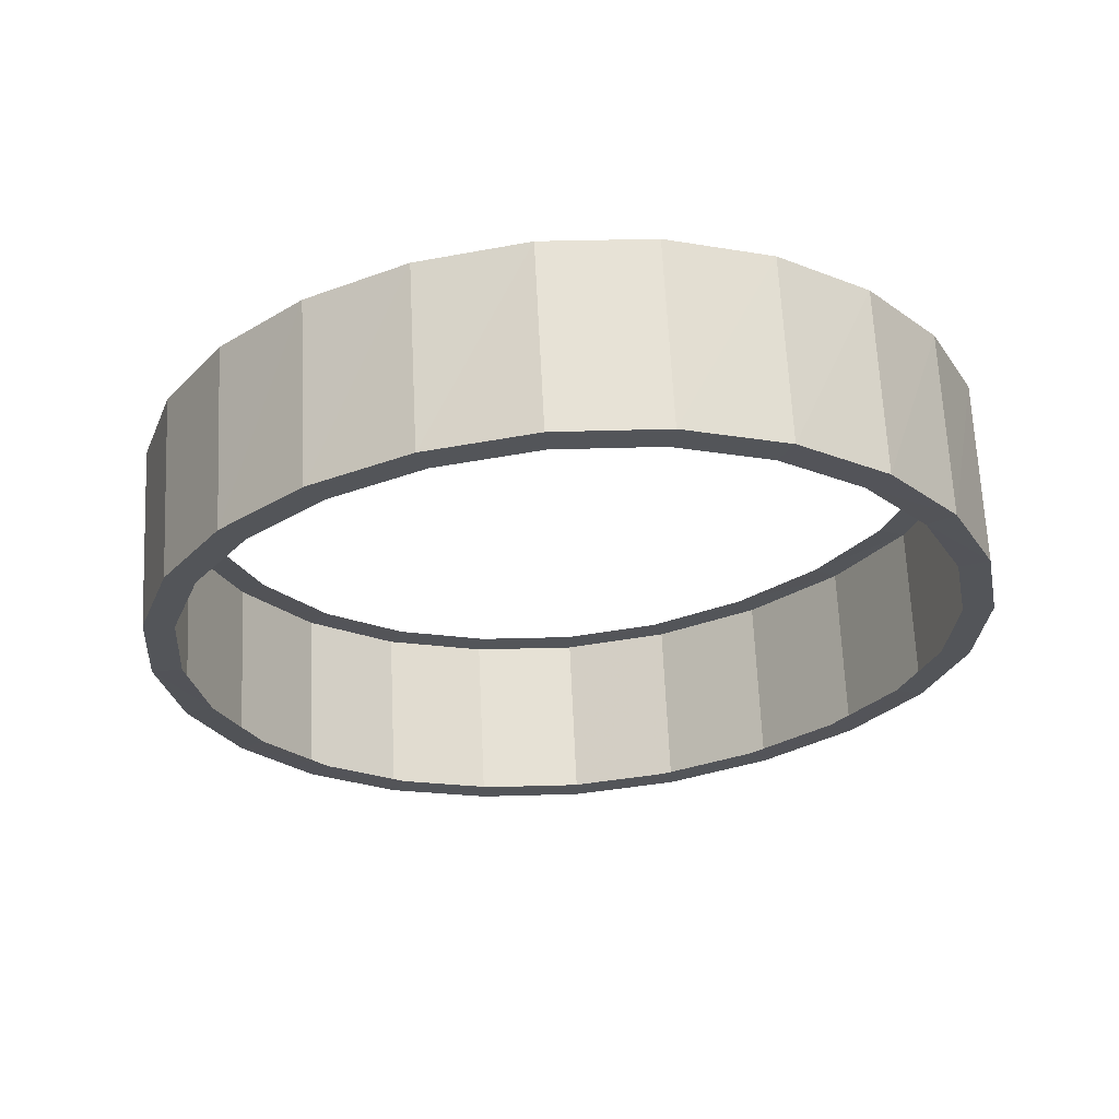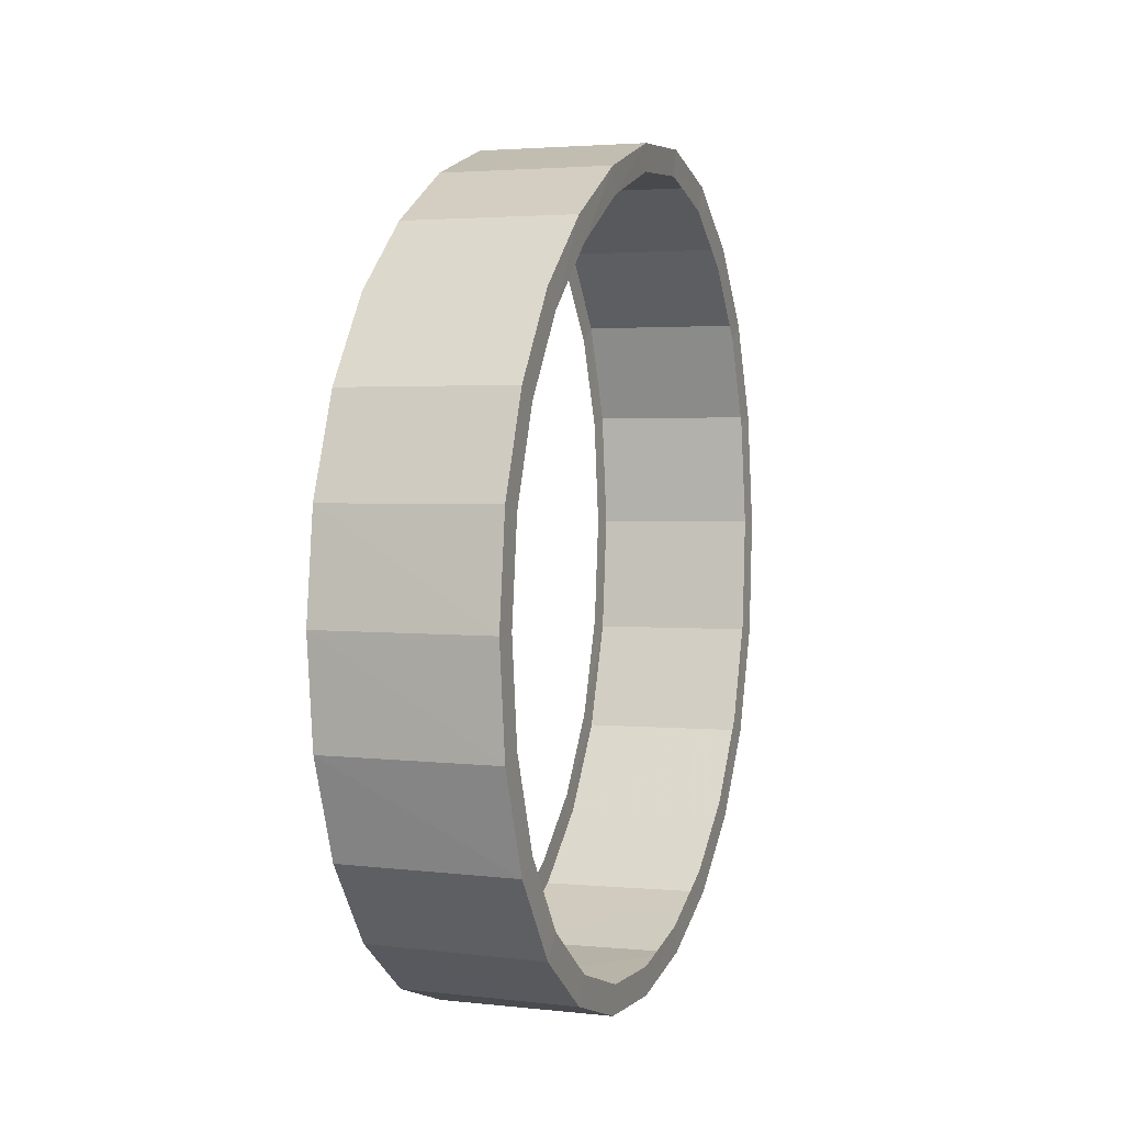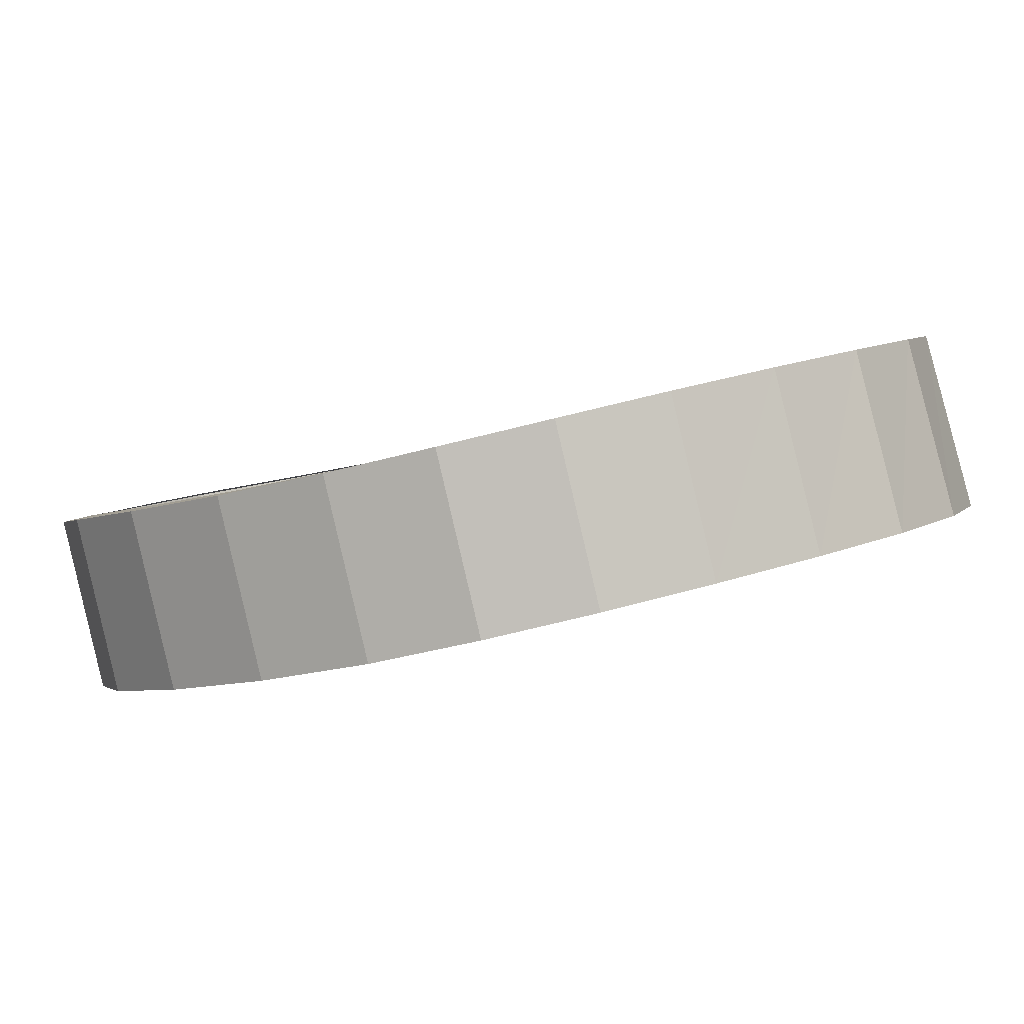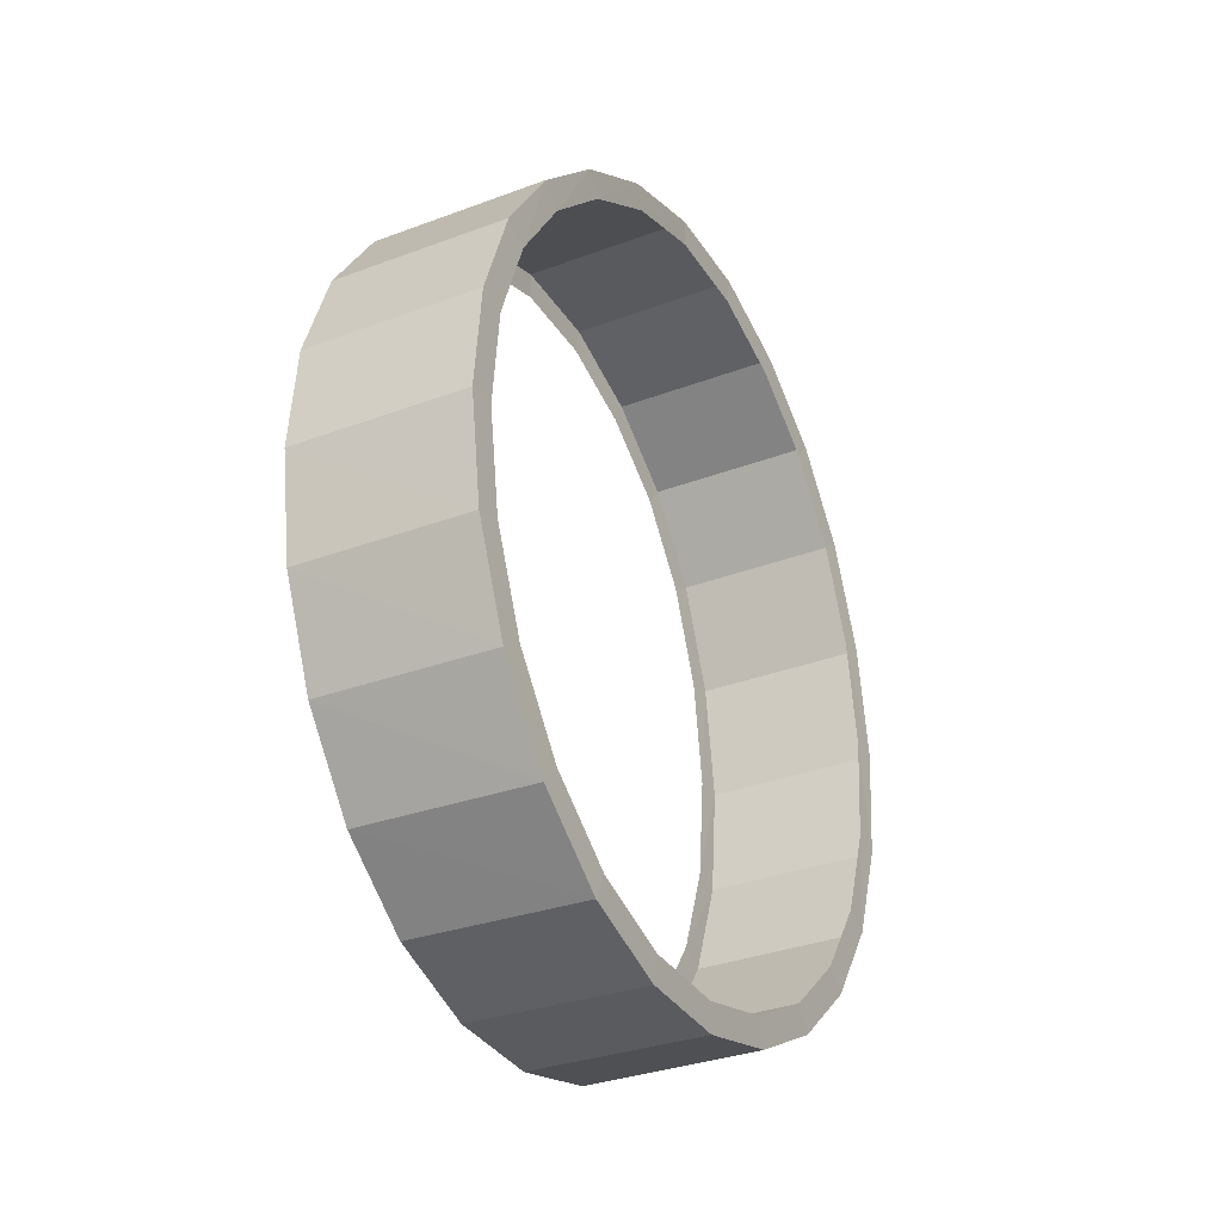
<metadata>
{"format":"obj","ext":"obj","renderer":"f3d","projection":"perspective","resolution":1024,"background":"white","views":[{"elev":-11.2,"azim":168.8,"up":"+Y"},{"elev":-42.7,"azim":-76.0,"up":"+Z"},{"elev":4.1,"azim":100.6,"up":"+Y"},{"elev":-62.8,"azim":-65.5,"up":"+Z"}]}
</metadata>
<code>
v 3.262 31.03 8.68
v 3.644 30.81 9.576
v 3.52 31.05 8.61
v 2.924 31.23 7.844
v 3.156 31.26 7.709
v 2.388 31.4 7.097
v 1.688 31.54 6.497
v 1.822 31.6 6.263
v 0.8739 31.62 6.105
v -1.688 30.08 13.14
v -3.5e-05 29.97 13.69
v -0.874 30 13.57
v -0.9431 29.93 13.84
v 0.8739 30 13.57
v 0.9431 29.93 13.84
v 1.688 30.08 13.14
v 2.388 30.22 12.4
v 2.924 30.39 11.47
v 2.577 30.17 12.57
v 3.52 30.58 10.56
v 3.377 30.81 9.576
v 3.262 30.59 10.5
v -0.5727 29.11 13.79
v -0.6398 29.12 13.76
v -0.5473 28.97 13.76
v -0.4687 29.23 13.85
v -0.5482 29.25 13.83
v -0.5859 29.45 13.82
v -0.5551 29.43 13.85
v -0.4494 29.55 13.89
v -0.4969 29.39 13.87
v -0.4249 29.34 13.88
v -0.332 29.29 13.9
v -0.468 28.99 13.79
v -0.2462 29.51 13.95
v -0.2692 29.36 13.92
v -0.3439 29.44 13.92
v -0.4022 29.5 13.91
v -0.3395 29.69 13.91
v -0.2879 29.59 13.94
v -0.3216 29.65 13.93
v -0.1485 29.64 13.97
v -0.001803 29.66 13.98
v -0.2615 29.17 13.89
v -0.3669 29.2 13.87
v -0.4897 29.11 13.82
v -0.3663 29.01 13.82
v -0.4951 28.84 13.74
v -0.4234 28.87 13.77
v -0.3418 28.78 13.76
v -0.1451 28.59 13.72
v -0.1622 28.53 13.68
v 0.001886 28.51 13.68
v 0.001994 28.48 13.65
v 0.1751 28.51 13.64
v 0.1484 28.59 13.72
v 0.1658 28.53 13.68
v 0.4493 28.69 13.69
v -0.3998 28.73 13.72
v -0.3183 28.59 13.68
v 0.002042 28.47 13.62
v -0.1713 28.51 13.64
v 0.1798 28.5 13.62
v -0.2436 28.7 13.76
v -0.09716 28.75 13.8
v 0.001435 28.64 13.76
v 0.001685 28.57 13.72
v 0.2878 28.64 13.72
v 0.3216 28.59 13.68
v 0.5859 28.8 13.67
v 0.555 28.81 13.7
v 0.6124 28.96 13.73
v -0.1287 29.22 13.92
v -4.5e-05 29.1 13.9
v -0.1297 29.03 13.87
v -0.2312 28.97 13.84
v -0.1279 28.97 13.86
v -0.1904 28.79 13.8
v -0.1331 28.88 13.84
v -0.1907 28.92 13.84
v 0.09929 28.75 13.8
v 0.001112 28.74 13.8
v 0.4248 28.87 13.77
v 0.4687 28.99 13.79
v 0.2461 28.7 13.76
v 0.3439 28.78 13.76
v 0.07075 28.85 13.84
v -0.06926 28.85 13.84
v -0.04645 28.93 13.86
v -0.07465 28.97 13.87
v 0.000763 28.84 13.84
v 0.000407 28.95 13.87
v 0.04742 28.93 13.86
v 0.07535 28.97 13.87
v 0.1923 28.79 13.8
v 0.1344 28.88 13.84
v 0.2691 28.85 13.8
v 0.3827 29.1 13.84
v 0.2615 29.03 13.85
v 0.175 29.14 13.9
v 0.1296 29.17 13.91
v 0.1301 29.02 13.87
v 0.1286 28.97 13.86
v 0.1918 28.92 13.84
v 0.232 28.97 13.84
v 0.332 28.92 13.81
v 0.2674 29.1 13.87
v 0.15 29.1 13.89
v 0.1753 29.05 13.87
v -0.000506 29.24 13.94
v -0.04752 29.26 13.94
v 0.07455 29.22 13.93
v 0.2312 29.23 13.91
v 0.3308 29.28 13.9
v 0.261 29.16 13.89
v 0.4897 29.11 13.82
v 0.3669 29.01 13.82
v 0.1278 29.22 13.92
v 0.1906 29.28 13.92
v 0.133 29.32 13.94
v 0.04636 29.26 13.94
v 0.1269 28.66 13.76
v 0.4022 28.73 13.72
v 0.4968 28.84 13.74
v 0.5727 29.11 13.79
v 0.3663 29.2 13.87
v 0.4679 29.23 13.85
v 0.06916 29.35 13.95
v 0.5482 28.97 13.76
v 0.4951 29.39 13.87
v 0.4233 29.34 13.88
v 0.3418 29.43 13.92
v 0.2675 29.36 13.92
v 0.2435 29.51 13.95
v 0.1903 29.42 13.95
v -0.000865 29.35 13.96
v -0.07085 29.35 13.95
v -0.07544 29.22 13.93
v 0.4746 28.67 13.65
v 0.3394 28.57 13.64
v 0.3473 28.56 13.62
v 0.4873 28.67 13.63
v 0.5995 28.8 13.64
v 0.6468 28.96 13.69
v 0.6114 29.27 13.8
v 0.6398 29.12 13.76
v 0.5473 29.25 13.83
v 0.5531 29.42 13.85
v 0.3997 29.49 13.91
v 0.6642 28.96 13.67
v 0.6754 29.12 13.73
v 0.6458 29.29 13.77
v 0.4466 29.55 13.89
v 0.3182 29.65 13.93
v 0.145 29.64 13.97
v 0.2848 29.59 13.94
v 0.124 29.55 13.97
v -0.127 29.55 13.97
v 0.691 29.13 13.7
v 0.6631 29.3 13.75
v 0.5838 29.45 13.82
v -0.00201 29.73 13.98
v -0.002119 29.77 13.96
v -0.1659 29.7 13.96
v -0.1752 29.74 13.94
v -0.3474 29.7 13.89
v -0.4746 29.58 13.87
v -0.4873 29.6 13.85
v -0.5995 29.46 13.8
v 0.5974 29.46 13.8
v 0.4843 29.59 13.85
v 0.4717 29.58 13.87
v 0.3359 29.68 13.91
v 0.162 29.7 13.96
v 0.1712 29.74 13.94
v -0.002167 29.79 13.94
v -0.1799 29.77 13.92
v 0.3436 29.7 13.89
v 0.1757 29.77 13.92
v -0.6754 29.13 13.73
v -0.6469 29.29 13.77
v -0.6124 29.28 13.8
v -0.691 29.13 13.71
v -0.6642 29.3 13.75
v -0.6114 28.96 13.73
v -0.5531 28.82 13.7
v -0.4466 28.69 13.69
v -0.336 28.57 13.64
v -0.3437 28.56 13.62
v -0.1759 28.5 13.62
v -0.6631 28.96 13.67
v -0.5974 28.8 13.64
v -0.6458 28.96 13.69
v -0.4717 28.68 13.65
v -0.5839 28.81 13.67
v -0.4844 28.67 13.63
v 0.09706 29.45 13.97
v -0.001548 29.57 13.99
v -0.09939 29.45 13.97
v -0.001219 29.47 13.98
v -0.1924 29.42 13.95
v -0.1345 29.32 13.94
v -0.1302 29.17 13.91
v -0.232 29.23 13.91
v -0.2675 29.1 13.87
v -0.15 29.1 13.89
v -0.1751 29.05 13.87
v -0.3309 28.92 13.81
v -0.2611 29.03 13.85
v -0.1919 29.28 13.92
v -0.1753 29.14 13.9
v -0.3827 29.1 13.84
v -0.2676 28.85 13.8
v -0.1241 28.66 13.76
v -0.2849 28.64 13.72
v 2.577 31.45 6.908
v 1.822 30.02 5.85
v 0.9431 30.11 5.414
v 0.9431 31.69 5.84
v -1.8e-05 31.72 5.692
v -1.822 30.02 13.36
v -1.822 28.45 12.98
v -3.6e-05 29.9 13.96
v -0.9431 28.35 13.46
v 0.9431 28.35 13.46
v 1.822 30.02 13.36
v 3.156 30.36 11.59
v 2.577 28.59 12.19
v 3.52 29 10.18
v -0.9431 31.69 5.84
v -0.9431 30.11 5.414
v -1.822 30.02 5.85
v -3.156 29.68 7.325
v -3.52 29.47 8.23
v -3.644 29.23 9.196
v -3.52 29 10.18
v -3.156 28.78 11.21
v -2.577 30.17 12.57
v 3.377 29.23 9.196
v 3.52 29.47 8.231
v 3.262 29.45 8.301
v 3.156 29.68 7.325
v 2.924 29.65 7.458
v 2.388 29.83 6.698
v 2.577 29.87 6.51
v 1.688 29.96 6.084
v 0.8739 30.04 5.679
v -2e-05 30.07 5.535
v -1.688 28.5 12.76
v -0.874 28.42 13.19
v -3.6e-05 28.32 13.58
v -3.6e-05 28.39 13.31
v 0.8739 28.42 13.19
v 1.822 28.45 12.98
v 1.688 28.5 12.76
v 2.388 28.64 12.02
v 2.924 28.81 11.09
v 3.156 28.78 11.21
v 3.262 29.01 10.12
v 3.644 29.23 9.196
v -1.9e-05 30.14 5.259
v -0.874 30.04 5.679
v -1.688 29.96 6.084
v -2.577 29.87 6.51
v -2.388 29.83 6.697
v -2.924 29.65 7.458
v -3.262 29.45 8.301
v -3.377 29.23 9.196
v -3.262 29.01 10.12
v -2.924 28.81 11.09
v -2.388 28.64 12.02
v -2.577 28.59 12.19
v -1.9e-05 31.65 5.967
v -0.874 31.62 6.105
v -1.688 31.54 6.497
v -1.822 31.6 6.263
v -2.577 31.45 6.908
v -2.388 31.4 7.097
v -2.924 31.23 7.844
v -3.262 31.03 8.68
v -3.156 31.26 7.709
v -3.52 31.05 8.61
v -3.644 30.81 9.576
v -3.377 30.81 9.576
v -3.52 30.58 10.56
v -3.262 30.59 10.5
v -2.924 30.39 11.47
v -3.156 30.36 11.59
v -2.388 30.22 12.4
v -1.9e-05 31.65 5.967
v -1.8e-05 31.72 5.692
v -1.9e-05 31.65 5.967
v -1.8e-05 31.72 5.692
v -1.9e-05 30.14 5.259
v -1.8e-05 31.72 5.692
v -1.9e-05 30.14 5.259
v -2e-05 30.07 5.535
v -1.9e-05 30.14 5.259
f 20 21 22
f 78 79 80
f 270 271 272
f 2 1 21
f 2 3 1
f 3 4 1
f 3 5 4
f 5 6 4
f 5 216 6
f 216 7 6
f 216 8 7
f 8 9 7
f 8 219 9
f 219 290 9
f 219 291 292
f 238 10 289
f 238 221 10
f 221 12 10
f 221 13 12
f 13 11 12
f 13 223 11
f 223 14 11
f 223 15 14
f 15 16 14
f 15 226 16
f 226 17 16
f 226 19 17
f 19 18 17
f 19 227 18
f 227 22 18
f 227 20 22
f 20 2 21
f 185 24 180
f 182 29 28
f 29 182 27
f 24 27 182
f 24 23 27
f 24 25 23
f 24 185 25
f 186 25 185
f 23 26 27
f 26 31 27
f 29 27 31
f 26 32 31
f 169 28 167
f 28 30 167
f 28 29 30
f 29 38 30
f 29 31 38
f 31 37 38
f 31 32 37
f 32 36 37
f 32 33 36
f 32 45 33
f 32 26 45
f 46 45 26
f 23 46 26
f 34 46 23
f 34 23 25
f 48 34 25
f 186 48 25
f 186 59 48
f 35 37 36
f 37 35 40
f 37 40 38
f 41 38 40
f 41 30 38
f 30 41 39
f 30 39 167
f 40 35 158
f 40 158 42
f 41 40 42
f 41 42 164
f 39 41 164
f 158 43 42
f 162 42 43
f 162 164 42
f 162 43 155
f 44 33 45
f 212 44 45
f 46 212 45
f 46 47 212
f 46 34 47
f 49 47 34
f 48 49 34
f 50 49 48
f 50 48 59
f 215 50 59
f 60 215 59
f 60 51 215
f 60 52 51
f 53 51 52
f 54 53 52
f 57 53 54
f 57 54 55
f 140 57 55
f 214 215 51
f 67 214 51
f 53 67 51
f 53 56 67
f 53 57 56
f 69 56 57
f 140 69 57
f 58 69 140
f 58 140 139
f 70 58 139
f 186 187 59
f 60 59 187
f 188 60 187
f 52 60 188
f 52 188 62
f 54 52 62
f 61 54 62
f 61 55 54
f 61 63 55
f 141 55 63
f 80 76 208
f 80 208 213
f 78 80 213
f 64 78 213
f 64 65 78
f 64 214 65
f 66 65 214
f 67 66 214
f 122 66 67
f 122 67 56
f 68 122 56
f 69 68 56
f 69 123 68
f 69 58 123
f 71 123 58
f 70 71 58
f 72 71 70
f 71 72 129
f 202 73 138
f 203 138 73
f 203 74 138
f 206 74 203
f 75 74 206
f 75 206 207
f 76 75 207
f 76 77 75
f 76 80 77
f 79 77 80
f 88 79 78
f 88 78 65
f 82 88 65
f 66 82 65
f 66 81 82
f 66 122 81
f 85 81 122
f 83 84 117
f 84 83 124
f 124 83 86
f 83 97 86
f 85 86 97
f 85 97 95
f 85 95 81
f 95 87 81
f 87 82 81
f 87 91 82
f 82 91 88
f 91 89 88
f 79 88 89
f 79 89 90
f 79 90 77
f 90 75 77
f 90 74 75
f 92 74 90
f 92 90 89
f 91 92 89
f 91 93 92
f 91 87 93
f 94 74 92
f 94 92 93
f 96 94 93
f 96 93 87
f 95 96 87
f 104 96 95
f 104 95 97
f 106 104 97
f 83 106 97
f 83 117 106
f 99 106 117
f 98 99 117
f 98 107 99
f 115 107 98
f 107 115 100
f 113 100 115
f 113 101 100
f 101 108 100
f 101 74 108
f 108 74 102
f 102 74 94
f 102 94 103
f 96 103 94
f 96 104 103
f 105 103 104
f 106 105 104
f 99 105 106
f 105 99 109
f 107 109 99
f 107 108 109
f 107 100 108
f 105 102 103
f 105 109 102
f 108 102 109
f 120 128 121
f 136 121 128
f 136 110 121
f 136 111 110
f 138 110 111
f 138 74 110
f 110 74 112
f 112 74 101
f 112 101 118
f 113 118 101
f 113 119 118
f 119 113 114
f 114 113 115
f 114 115 126
f 115 98 126
f 116 126 98
f 116 98 117
f 116 117 84
f 120 118 119
f 120 112 118
f 120 121 112
f 110 112 121
f 68 85 122
f 86 85 68
f 86 68 123
f 124 86 123
f 71 124 123
f 71 129 124
f 84 124 129
f 125 84 129
f 125 116 84
f 127 116 125
f 116 127 126
f 131 126 127
f 131 114 126
f 131 133 114
f 119 114 133
f 135 119 133
f 135 120 119
f 128 120 135
f 146 129 72
f 146 125 129
f 146 147 125
f 127 125 147
f 130 127 147
f 130 131 127
f 132 131 130
f 131 132 133
f 134 133 132
f 134 135 133
f 134 197 135
f 128 135 197
f 200 128 197
f 200 136 128
f 137 136 200
f 136 137 111
f 202 111 137
f 202 138 111
f 141 140 55
f 141 139 140
f 141 142 139
f 143 139 142
f 143 70 139
f 143 144 70
f 72 70 144
f 151 72 144
f 151 146 72
f 145 146 151
f 146 145 147
f 148 147 145
f 148 130 147
f 148 149 130
f 132 130 149
f 156 132 149
f 156 134 132
f 157 134 156
f 143 150 144
f 159 144 150
f 159 151 144
f 159 152 151
f 145 151 152
f 161 145 152
f 161 148 145
f 153 148 161
f 148 153 149
f 154 149 153
f 154 156 149
f 154 155 156
f 157 156 155
f 43 157 155
f 43 198 157
f 158 198 43
f 198 158 199
f 35 199 158
f 159 160 152
f 170 152 160
f 170 161 152
f 170 172 161
f 153 161 172
f 173 153 172
f 173 154 153
f 174 154 173
f 154 174 155
f 162 155 174
f 163 162 174
f 164 162 163
f 164 163 165
f 39 164 165
f 166 39 165
f 166 167 39
f 166 168 167
f 169 167 168
f 170 171 172
f 178 172 171
f 178 173 172
f 178 175 173
f 174 173 175
f 163 174 175
f 176 163 175
f 176 165 163
f 176 177 165
f 166 165 177
f 176 175 179
f 178 179 175
f 180 24 182
f 180 182 181
f 182 28 181
f 169 181 28
f 169 184 181
f 183 181 184
f 183 180 181
f 183 193 180
f 185 180 193
f 195 185 193
f 195 186 185
f 187 186 195
f 187 195 194
f 188 187 194
f 189 188 194
f 189 62 188
f 189 190 62
f 61 62 190
f 183 191 193
f 192 193 191
f 192 195 193
f 192 194 195
f 192 196 194
f 189 194 196
f 134 157 197
f 198 197 157
f 198 200 197
f 198 199 200
f 137 200 199
f 201 137 199
f 201 202 137
f 210 202 201
f 202 210 73
f 204 73 210
f 204 203 73
f 204 211 203
f 206 203 211
f 205 206 211
f 205 207 206
f 205 209 207
f 76 207 209
f 208 76 209
f 35 201 199
f 35 36 201
f 210 201 36
f 33 210 36
f 33 204 210
f 44 204 33
f 204 44 211
f 205 211 44
f 212 205 44
f 209 205 212
f 209 212 47
f 208 209 47
f 49 208 47
f 49 213 208
f 49 50 213
f 64 213 50
f 215 64 50
f 214 64 215
f 260 3 2
f 260 240 3
f 240 5 3
f 240 242 5
f 242 216 5
f 242 245 216
f 245 8 216
f 245 217 8
f 217 219 8
f 217 218 219
f 218 293 219
f 218 294 295
f 272 221 238
f 272 222 221
f 222 13 221
f 222 224 13
f 224 223 13
f 224 251 223
f 251 15 223
f 251 225 15
f 225 226 15
f 225 254 226
f 254 19 226
f 254 228 19
f 228 227 19
f 228 258 227
f 258 20 227
f 258 229 20
f 229 2 20
f 229 260 2
f 261 230 220
f 261 231 230
f 231 276 230
f 231 232 276
f 232 277 276
f 232 264 277
f 264 281 277
f 264 233 281
f 233 282 281
f 233 234 282
f 234 283 282
f 234 235 283
f 235 285 283
f 235 236 285
f 236 288 285
f 236 237 288
f 237 238 288
f 237 272 238
f 239 240 260
f 239 241 240
f 241 242 240
f 241 243 242
f 243 245 242
f 243 244 245
f 244 217 245
f 244 246 217
f 246 218 217
f 246 247 218
f 247 296 218
f 247 297 298
f 271 222 272
f 271 249 222
f 249 224 222
f 249 250 224
f 250 251 224
f 250 252 251
f 252 225 251
f 252 253 225
f 253 254 225
f 253 255 254
f 255 228 254
f 255 256 228
f 256 258 228
f 256 257 258
f 257 229 258
f 257 259 229
f 259 260 229
f 259 239 260
f 248 231 261
f 248 262 231
f 262 232 231
f 262 263 232
f 263 264 232
f 263 265 264
f 265 233 264
f 265 266 233
f 266 234 233
f 266 267 234
f 267 235 234
f 267 268 235
f 268 236 235
f 268 269 236
f 269 237 236
f 269 270 237
f 270 272 237
f 220 274 273
f 220 230 274
f 230 275 274
f 230 276 275
f 276 278 275
f 276 277 278
f 277 279 278
f 277 281 279
f 281 280 279
f 281 282 280
f 282 284 280
f 282 283 284
f 283 286 284
f 283 285 286
f 285 287 286
f 285 288 287
f 288 289 287
f 288 238 289

</code>
